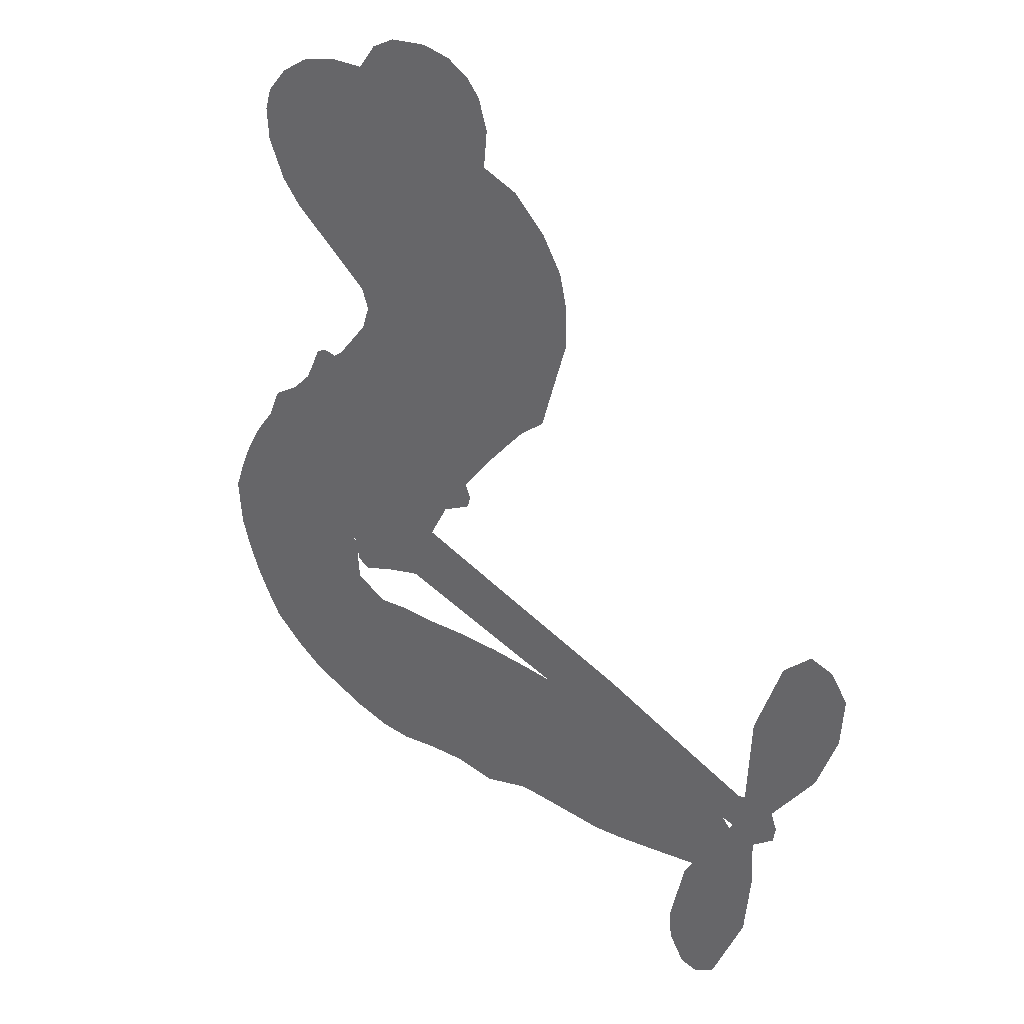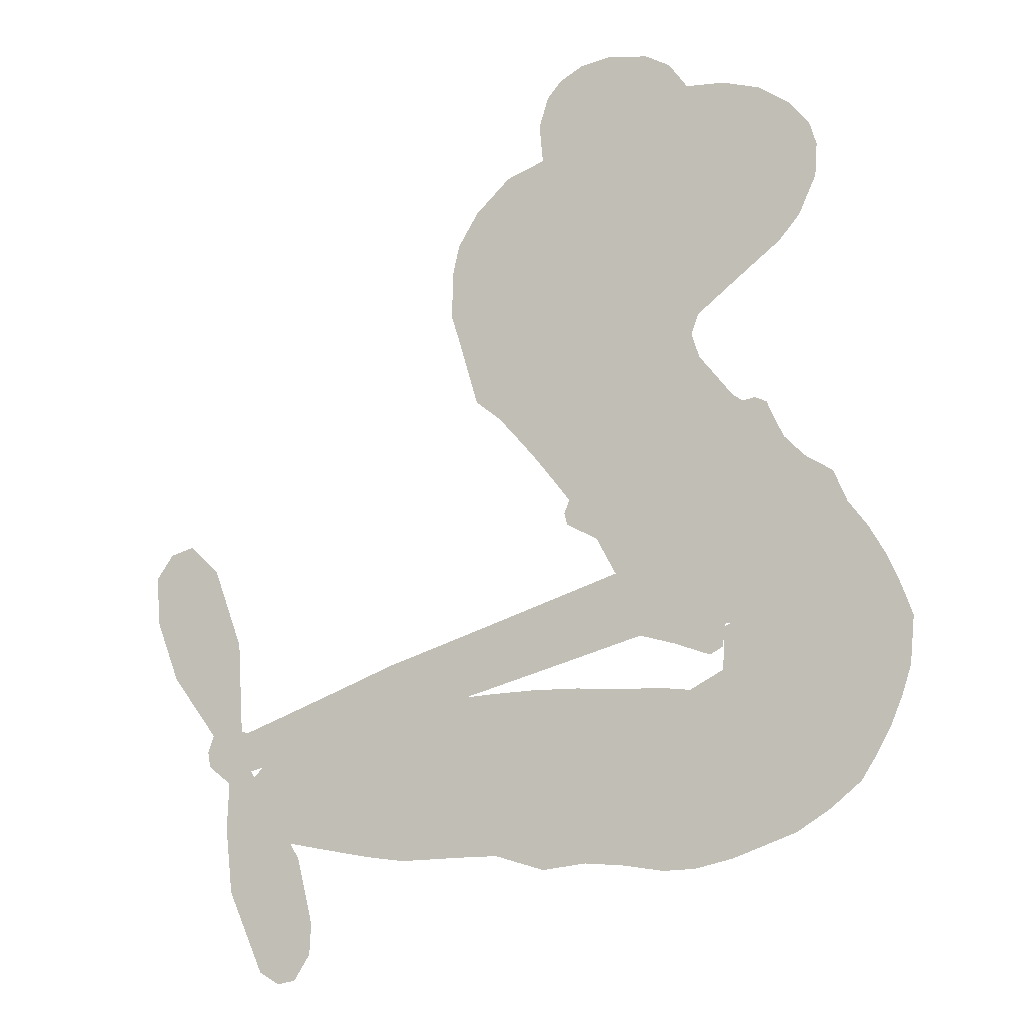
<metadata>
{"format":"obj","ext":"obj","renderer":"f3d","projection":"perspective","resolution":1024,"background":"white","views":[{"elev":32.0,"azim":40.0,"up":"+Y"},{"elev":-10.5,"azim":-159.1,"up":"+Y"}]}
</metadata>
<code>
v -145 63.81 0
v -140 65.2 0
v -134.8 65.37 0
v -132.3 68.74 0
v -129 70.49 0
v -123.6 71.09 0
v -119.6 70.31 0
v -116.5 68.59 0
v -114.6 66.34 0
v -113.3 62.3 0
v -113.8 57.22 0
v -108.7 55.23 0
v -104 50.73 0
v -101.3 46.25 0
v -100.3 42.03 0
v -100.3 35.96 0
v -104 23.56 0
v -107.4 20.93 0
v -117.5 8.914 0
v -116.8 7.193 0
v -117.2 5.571 0
v -124 -1.479 0
v -91.44 -12.44 0
v -69.66 -21 0
v -68.74 -20.71 0
v -68.09 -8.51 0
v -64.19 2.2 0
v -60.23 5.859 0
v -57.03 4.906 0
v -54.71 1.545 0
v -55.22 -4.999 0
v -58.2 -12.94 0
v -64.37 -21.23 0
v -63.54 -23.5 0
v -63.91 -25.56 0
v -67 -27.97 0
v -66.72 -34.17 0
v -67.63 -42.98 0
v -72.34 -53.8 0
v -75.09 -55.42 0
v -77.53 -54.88 0
v -79.71 -51.43 0
v -79.94 -47.28 0
v -77.83 -38.46 0
v -70.35 -26.33 0
v -127.4 -9.956 0
v -136.9 -12.9 0
v -138.6 -11.95 0
v -139.1 -8.827 0
v -139.8 -8.84 0
v -138.6 -9.439 0
v -138.6 -14.98 0
v -134.1 -17.41 0
v -125 -17 0
v -100.3 -17.4 0
v -93.4 -18.71 0
v -87.63 -20.74 0
v -83.7 -20.67 0
v -72.61 -25.3 0
v -69.83 -28.31 0
v -69.37 -31.02 0
v -71.62 -33.87 0
v -75.99 -36.3 0
v -93.48 -39 0
v -107 -38.53 0
v -113.6 -40.44 0
v -119.5 -39.65 0
v -130.1 -40.75 0
v -134.4 -40.53 0
v -139.6 -39.26 0
v -148 -36.07 0
v -156.5 -29.78 0
v -163.2 -15.28 0
v -163.7 -9.012 0
v -155.6 6.276 0
v -153.8 10.43 0
v -150.1 12.69 0
v -147.4 15.4 0
v -145.1 20.28 0
v -143.6 21.01 0
v -141.8 20.67 0
v -140.5 21.68 0
v -136 27.16 0
v -135 30.36 0
v -136 33.05 0
v -147.3 42.11 0
v -150.1 45.44 0
v -152.4 50.57 0
v -152.7 54.94 0
v -151.8 57.91 0
v -148.9 61.3 0
v -98.91 -18.28 0
v -68.68 -22.48 0
v -140 19.3 0
v -140.7 -7.182 0
v -138.8 -12.17 0
v -143.6 18.96 0
v -120.2 7.598 0
v -132 -11.2 0
v -84.65 -22.35 0
v -66.62 -21.52 0
v -77.51 -24.36 0
v -73.93 -25.35 0
v -146.2 17.92 0
v -138.1 -6.779 0
v -68.41 -14.61 0
v -66.54 -24.4 0
v -66.41 -17.78 0
v -73.2 -30.29 0
v -75.52 -51.53 0
v -135.8 22.09 0
v -141.6 -9.561 0
v -144.4 16.06 0
v -147 54.78 0
v -119.6 64.05 0
v -130.9 33.9 0
v -121.4 3.397 0
v -136.4 -9.982 0
v -80.56 -16.76 0
v -75.11 -18.89 0
v -142.1 -2.802 0
v -122.5 12.7 0
v -145.9 11.36 0
v -130.3 27.89 0
v -134.3 -6.507 0
v -71.62 -23.35 0
v -146.2 -6.411 0
v -74.68 -22.15 0
v -77.91 -20.93 0
v -150.5 7.553 0
v -85.48 -27.73 0
v -74.1 -32.4 0
v -59.81 1.432 0
v -61.28 -17.08 0
v -69.98 -48.39 0
v -127.6 63.74 0
v -81.08 -23.36 0
v -85.59 -23.95 0
v -70.32 -30.53 0
v -92.28 -25.81 0
v -78.18 -23.06 0
v -81.61 -25.73 0
v -108.5 42.41 0
v -131.9 -32.43 0
v -144.6 59 0
v -143.3 48.35 0
v -122.3 67.18 0
v -133.8 14.01 0
v -146.3 -13.32 0
v -66.14 -3.155 0
v -64.28 -14.22 0
v -131.1 65.18 0
v -133.3 58.57 0
v -130.6 61.34 0
v -127.1 55.21 0
v -126.7 59.51 0
v -84.72 -37.81 0
v -77.23 -27.76 0
v -104.3 43.33 0
v -111.1 28.18 0
v -132 -36.73 0
v -146.3 45.84 0
v -141.6 37.6 0
v -147.4 50.24 0
v -136.1 17.64 0
v -142.5 -13.82 0
v -143.3 -18.75 0
v -129.9 57.58 0
v -133.4 51.86 0
v -120.6 56.91 0
v -123.6 62.39 0
v -107.4 47.11 0
v -105.3 38.12 0
v -108.2 25.01 0
v -124.8 -39.99 0
v -136.9 -34.6 0
v -140.1 14.41 0
v -127.8 19.72 0
v -124.1 57.16 0
v -122.8 51.79 0
v -102.2 29.74 0
v -133 24.96 0
v -128.7 -34.58 0
v -125.8 -28.26 0
v -132.3 19.9 0
v -106.6 28.92 0
v -112.8 14.82 0
v -129.5 23.68 0
v -105.4 33.42 0
v -121.4 27.59 0
v -115.5 22.22 0
v -126 26.65 0
v -111.3 22.68 0
v -122.7 22.49 0
v -124.7 32.62 0
v -110.2 17.83 0
v -127 29.81 0
v -114.3 18.55 0
v -119.1 19.7 0
v -117.3 15.88 0
v -122 16.7 0
v -115.2 11.81 0
v -126.9 15.19 0
v -118.9 13.19 0
v -131.7 30.63 0
v -143.4 -5.136 0
v -146 -2.881 0
v -144.3 3.055 0
v -152.3 -4.647 0
v -57.19 -1.555 0
v -61.59 -2.767 0
v -63.51 -7.146 0
v -140.7 54.11 0
v -144.1 52.2 0
v -129.4 5.894 0
v -137.3 61.24 0
v -134.2 39.97 0
v -138.7 -18.09 0
v -139.5 -23.96 0
v -136.5 -20.88 0
v -140.9 -21.23 0
v -148.5 -22.22 0
v -144.1 -23.63 0
v -132.1 -25.27 0
v -148.4 -28.78 0
v -135.3 -23.68 0
v -137.5 -28.47 0
v -130.5 -20.74 0
v -147.3 -25.58 0
v -160.4 -22.94 0
v -143 -28.35 0
v -117.3 60.01 0
v -120.7 60.39 0
v -108.2 51.13 0
v -112.8 52.52 0
v -111.7 48.26 0
v -117.7 48.95 0
v -100.3 38.98 0
v -103.1 40.49 0
v -136.5 -37.94 0
v -142.5 -35.15 0
v -128.2 49.51 0
v -101.3 32.85 0
v -113.5 35.85 0
v -146 6.961 0
v -149.4 3.106 0
v -138 6.778 0
v -142 9.239 0
v -141.5 5.477 0
v -139 0.5299 0
v -156.9 -11.51 0
v -64.98 -10.56 0
v -61.06 -10.23 0
v -56.71 -8.969 0
v -59.08 -5.812 0
v -143.7 55.74 0
v -140.3 58.32 0
v -136.8 55.92 0
v -126.1 2.805 0
v -127.1 10.37 0
v -134 62.06 0
v -133.7 36.21 0
v -129.3 38.85 0
v -138.8 35.33 0
v -141.5 43.14 0
v -138 39.24 0
v -136.8 43.81 0
v -131.3 44.83 0
v -135.7 -31.34 0
v -132.6 -28.83 0
v -140.5 -31.49 0
v -145.3 -31.91 0
v -127.3 -24.05 0
v -112.2 -16.62 0
v -126.2 -20.46 0
v -122.6 -23.28 0
v -118.5 -16.62 0
v -121.2 -27.53 0
v -122.7 -31.38 0
v -114.1 -23.98 0
v -121.8 -19.65 0
v -126.4 -31.63 0
v -120.8 -35.33 0
v -118.4 -24.66 0
v -117.1 -20.54 0
v -115.9 -35.83 0
v -112.8 -20.42 0
v -114.8 -29.55 0
v -106.4 -25.01 0
v -118.6 -30.88 0
v -106.2 -16.94 0
v -110.2 -23.47 0
v -111.2 -27.51 0
v -106.9 -20.89 0
v -110.2 -33.47 0
v -101.2 -22.87 0
v -129.6 -16.95 0
v -117.1 54.01 0
v -126.1 52.1 0
v -129.5 52.66 0
v -124.8 48.96 0
v -121.3 48.65 0
v -127.2 45.53 0
v -119.1 42.61 0
v -123.4 45.53 0
v -125.5 41.48 0
v -125.1 37 0
v -127.5 34.4 0
v -119.5 35.66 0
v -122 39.67 0
v -109.1 35.81 0
v -111.2 39.26 0
v -111.3 32.27 0
v -113.5 43.6 0
v -115.9 39.56 0
v -116.5 31.94 0
v -147.1 0.4067 0
v -151 -0.6994 0
v -160.6 -1.221 0
v -154.2 2.064 0
v -158.3 2.728 0
v -157.3 -0.6897 0
v -159.1 -6.421 0
v -142.5 0.2031 0
v -137.9 -3.163 0
v -134 -2.098 0
v -160.7 -11.82 0
v -152.7 -24.46 0
v -141.8 61.84 0
v -123.6 5.818 0
v -130 12.87 0
v -130.6 16.57 0
v -133 9.213 0
v -123.4 9.643 0
v -144.5 39.86 0
v -131.2 41.51 0
v -131.8 48.52 0
v -136.4 48.34 0
v -137.4 52.07 0
v -112.4 -36.68 0
v -106.7 -29.83 0
v -119.5 51.65 0
v -115 46.69 0
v -120.6 32.01 0
v -155.5 -7.213 0
v -151.8 -11.67 0
v -162.3 -5.115 0
v -131 -6.257 0
v -127.6 -4.954 0
v -136 2.522 0
v -131.1 0.7511 0
v -126.4 7.141 0
v -137.1 11.05 0
v -139.8 46.66 0
v -106 -34.18 0
v -100.3 -38.72 0
v -99.21 -31.2 0
v -103.7 -38.6 0
v -101.8 -34.7 0
v -97.42 -35.38 0
v -103 -30.97 0
v -101.3 -27.17 0
v -93.5 -31.29 0
v -97.01 -25.44 0
v -94.6 -22.44 0
v -90.88 -22.43 0
v -96.81 -18.06 0
v -113.1 -14.14 0
v -107.7 -6.988 0
v -127.9 -0.5306 0
v -133.4 4.967 0
v -93.55 -35.15 0
v -88.11 -33.37 0
v -89.09 -38.52 0
v -81.29 -30.85 0
v -98.06 -21.3 0
v -120.3 -12.05 0
v -84.96 -31.36 0
v -80.33 -37.06 0
v -82.74 -34.34 0
v -78.59 -33.58 0
v -115.9 -4.239 0
v -124.3 -4.801 0
v -119.9 -2.861 0
v -74.79 -46.35 0
v -71.23 -44.63 0
v -71.8 -38.62 0
v -78.88 -42.87 0
v -74.67 -42.06 0
v -126.3 67.55 0
v -145.1 -10.03 0
v -148.9 -9.335 0
v -119 24.5 0
v -114.9 26.16 0
v -124.1 19.45 0
v -152.4 -33.22 0
v -152.5 -29.26 0
v -103.3 -19.63 0
v -157.9 -17.83 0
v -153.3 -19.75 0
v -149 -17.49 0
v -154.9 -15.62 0
v -146.1 -16.39 0
v -151.8 -15.11 0
v -96.5 -29.03 0
v -89.49 -29.24 0
v -88.68 -25.75 0
v -119.2 -7.488 0
v -123.8 -11.01 0
v -116 -10.62 0
v -111.8 -5.615 0
v -106 -16.21 0
v -111.6 -10.01 0
v -109.6 -15.18 0
v -99.58 -9.721 0
v -106.6 -11.55 0
v -102.4 -13.4 0
v -103.7 -8.357 0
v -102.5 -17.25 0
v -67.17 -38.58 0
v -70.75 -34.7 0
v -75.96 -35.43 0
v -117.7 28.64 0
v -162 -19.16 0
v -156.7 -22.24 0
v -158.5 -26.48 0
v -155.1 -26.5 0
v -122.6 -7.8 0
v -86 -14.6 0
v -84.32 -18.31 0
v -91.78 -20.33 0
v -88.22 -21.34 0
v -89.01 -17.35 0
v -93.1 -16.32 0
v -95.51 -11.08 0
v -98.29 -14.17 0
v -124.4 -34.87 0
v -127.6 -38.1 0
f 112 206 391
f 186 160 174
f 75 130 76
f 203 122 201
f 105 121 206
f 45 107 93
f 51 50 112
f 123 78 77
f 89 88 114
f 125 118 99
f 1 91 145
f 162 164 87
f 25 108 106
f 43 42 110
f 80 79 97
f 126 93 24
f 58 138 142
f 179 299 180
f 128 129 102
f 105 125 325
f 52 166 167
f 143 159 172
f 240 176 70
f 142 138 131
f 176 240 161
f 223 231 219
f 59 158 109
f 95 112 50
f 117 21 98
f 113 94 97
f 97 104 113
f 104 78 113
f 349 383 22
f 166 112 391
f 105 95 49
f 74 73 327
f 51 112 96
f 82 94 111
f 107 34 101
f 52 218 53
f 323 345 322
f 203 260 122
f 90 89 114
f 167 221 218
f 145 256 257
f 91 90 114
f 298 232 170
f 98 19 334
f 282 183 437
f 77 76 130
f 4 3 152
f 152 5 4
f 56 365 366
f 45 126 103
f 115 9 8
f 8 7 147
f 45 139 36
f 106 151 252
f 147 7 6
f 381 158 375
f 114 145 91
f 246 208 245
f 136 154 156
f 10 9 115
f 19 122 334
f 205 83 124
f 17 174 18
f 84 205 116
f 165 111 94
f 182 83 111
f 162 146 164
f 239 15 159
f 206 207 127
f 129 137 102
f 236 234 235
f 350 250 326
f 172 159 14
f 180 302 342
f 126 45 93
f 322 318 320
f 239 238 15
f 211 150 212
f 5 152 390
f 136 152 154
f 25 93 101
f 31 30 210
f 107 45 36
f 124 192 197
f 161 183 144
f 119 430 137
f 120 119 129
f 296 364 376
f 359 361 355
f 287 274 285
f 363 373 406
f 276 285 281
f 50 49 95
f 53 218 220
f 275 54 297
f 49 48 118
f 126 128 103
f 274 287 294
f 58 57 138
f 78 123 113
f 407 406 131
f 118 105 49
f 375 158 142
f 68 161 69
f 61 109 62
f 421 139 132
f 109 60 59
f 166 52 96
f 423 394 160
f 60 109 61
f 348 349 351
f 85 84 116
f 141 58 142
f 162 87 86
f 43 110 385
f 134 32 151
f 386 385 135
f 110 42 41
f 110 135 385
f 102 103 128
f 57 366 407
f 40 110 41
f 40 39 110
f 421 387 420
f 119 137 129
f 141 158 59
f 37 36 139
f 105 206 95
f 47 118 48
f 94 81 97
f 95 206 112
f 430 433 432
f 432 100 430
f 413 416 369
f 82 81 94
f 177 165 94
f 98 20 19
f 98 21 20
f 97 79 104
f 63 62 109
f 108 151 106
f 117 330 259
f 210 133 211
f 93 107 101
f 83 82 111
f 259 22 117
f 348 99 46
f 47 99 118
f 24 93 25
f 132 139 45
f 35 34 107
f 126 24 128
f 101 34 33
f 118 125 105
f 130 123 77
f 115 8 147
f 128 24 120
f 108 101 33
f 27 133 28
f 108 33 134
f 255 253 254
f 185 111 165
f 28 133 29
f 133 30 29
f 129 128 120
f 110 39 135
f 159 15 14
f 145 114 256
f 193 160 394
f 101 108 25
f 389 388 385
f 36 35 107
f 168 154 153
f 81 80 97
f 372 373 363
f 151 108 134
f 214 114 164
f 145 257 329
f 163 265 335
f 179 233 171
f 390 6 5
f 147 390 171
f 113 123 177
f 177 123 248
f 209 346 392
f 397 396 225
f 261 154 152
f 27 150 211
f 253 252 151
f 152 136 390
f 3 2 216
f 168 169 300
f 261 152 3
f 168 156 154
f 261 153 154
f 234 236 172
f 179 156 155
f 147 171 115
f 64 374 372
f 375 380 381
f 141 142 158
f 142 131 375
f 172 14 13
f 143 173 239
f 308 205 197
f 196 198 187
f 283 175 67
f 161 144 176
f 264 266 163
f 214 146 213
f 85 262 264
f 262 85 116
f 114 88 164
f 87 164 88
f 177 94 113
f 332 148 331
f 112 166 96
f 166 149 403
f 346 209 345
f 223 219 221
f 169 168 153
f 155 156 168
f 265 162 86
f 162 265 146
f 179 180 170
f 11 10 232
f 136 156 171
f 171 156 179
f 12 234 13
f 172 13 234
f 173 311 189
f 189 311 313
f 16 173 189
f 200 198 199
f 288 280 284
f 183 282 144
f 270 184 224
f 70 176 241
f 245 248 123
f 148 165 177
f 188 194 192
f 188 182 185
f 179 155 299
f 179 170 233
f 299 300 242
f 301 302 180
f 188 192 124
f 17 181 186
f 83 182 124
f 438 161 68
f 437 283 279
f 288 290 286
f 220 226 228
f 332 165 148
f 188 185 178
f 17 186 174
f 189 186 181
f 174 193 18
f 185 182 111
f 202 187 200
f 182 188 124
f 16 189 243
f 311 173 312
f 189 313 186
f 194 190 192
f 18 193 196
f 194 188 178
f 190 195 197
f 160 193 174
f 198 196 193
f 122 204 201
f 393 194 199
f 160 313 316
f 304 314 343
f 190 197 192
f 198 193 191
f 197 195 308
f 199 191 393
f 198 191 199
f 395 194 178
f 198 200 187
f 201 200 199
f 204 19 202
f 395 199 194
f 201 395 203
f 332 178 185
f 204 202 200
f 260 331 333
f 201 204 200
f 19 204 122
f 83 205 84
f 197 205 124
f 207 206 121
f 206 127 391
f 324 317 207
f 130 320 246
f 250 350 249
f 123 130 245
f 127 207 209
f 207 121 324
f 30 133 210
f 133 27 211
f 150 26 212
f 210 211 255
f 252 212 26
f 253 255 212
f 146 354 339
f 258 153 216
f 146 214 164
f 256 214 213
f 353 247 333
f 348 46 349
f 2 1 329
f 216 257 258
f 307 263 308
f 354 267 338
f 52 167 218
f 221 220 218
f 221 167 223
f 269 270 227
f 219 226 220
f 53 220 228
f 167 222 223
f 219 220 221
f 402 400 404
f 328 225 229
f 222 229 223
f 269 227 271
f 226 227 224
f 224 273 228
f 397 72 396
f 71 70 241
f 227 226 219
f 226 224 228
f 223 229 231
f 144 269 176
f 273 224 184
f 297 53 228
f 399 251 327
f 231 229 225
f 400 402 399
f 426 427 425
f 71 241 272
f 219 231 227
f 10 115 232
f 233 115 171
f 170 232 233
f 115 233 232
f 11 235 12
f 234 12 235
f 11 232 298
f 236 143 172
f 235 11 298
f 235 237 343
f 299 301 180
f 237 302 304
f 143 239 159
f 173 16 238
f 173 238 239
f 70 69 240
f 161 240 69
f 176 269 271
f 271 231 272
f 338 268 337
f 262 263 217
f 314 312 143
f 189 181 243
f 316 313 244
f 246 245 130
f 249 248 245
f 319 322 321
f 318 207 317
f 250 249 208
f 215 260 333
f 249 245 208
f 248 247 353
f 250 208 324
f 247 248 249
f 325 250 324
f 325 326 250
f 230 399 424
f 400 222 401
f 106 252 26
f 253 151 32
f 255 254 31
f 212 252 253
f 210 255 31
f 253 32 254
f 212 255 211
f 214 256 114
f 257 256 213
f 257 213 258
f 216 2 329
f 339 258 213
f 169 153 258
f 330 117 98
f 326 351 350
f 331 260 203
f 259 330 352
f 3 216 261
f 153 261 216
f 263 262 116
f 266 264 262
f 310 304 305
f 301 242 303
f 265 266 267
f 266 262 217
f 267 266 217
f 265 163 266
f 268 267 217
f 268 338 267
f 263 336 217
f 268 303 337
f 270 269 144
f 227 231 271
f 270 144 282
f 227 270 224
f 272 231 225
f 176 271 241
f 272 225 396
f 241 271 272
f 184 278 276
f 228 273 275
f 276 284 285
f 285 274 277
f 273 276 275
f 284 276 278
f 184 276 273
f 54 275 281
f 175 283 437
f 276 281 275
f 279 184 282
f 278 184 279
f 437 279 282
f 290 288 284
f 376 398 296
f 277 54 281
f 282 184 270
f 438 183 161
f 66 286 67
f 67 286 283
f 279 290 278
f 284 280 285
f 285 280 287
f 277 281 285
f 340 65 295
f 278 290 284
f 292 287 280
f 294 287 292
f 340 286 66
f 341 293 295
f 292 280 293
f 358 359 355
f 279 283 290
f 286 290 283
f 293 280 288
f 291 294 398
f 294 292 289
f 295 293 288
f 289 292 293
f 294 289 296
f 294 291 274
f 340 288 286
f 293 341 289
f 361 362 341
f 365 376 364
f 342 170 180
f 275 297 228
f 237 235 298
f 300 299 155
f 301 299 242
f 168 300 155
f 337 300 169
f 242 337 303
f 342 302 237
f 305 301 303
f 311 312 244
f 336 303 268
f 307 310 306
f 301 305 302
f 305 303 306
f 303 336 306
f 304 302 305
f 307 306 263
f 305 306 310
f 308 263 116
f 307 195 309
f 308 116 205
f 195 307 308
f 309 344 316
f 309 244 315
f 307 309 310
f 315 310 309
f 312 173 143
f 313 311 244
f 314 143 236
f 315 312 314
f 244 309 316
f 186 313 160
f 343 314 236
f 315 314 304
f 315 304 310
f 244 312 315
f 344 309 195
f 393 394 423
f 208 246 317
f 318 317 246
f 75 320 130
f 207 318 209
f 323 251 345
f 320 318 246
f 320 321 322
f 322 319 323
f 320 75 321
f 318 322 209
f 347 74 323
f 327 323 74
f 317 324 208
f 325 324 121
f 105 325 121
f 326 325 125
f 348 326 125
f 350 247 249
f 230 425 399
f 323 327 251
f 427 397 328
f 73 399 327
f 145 329 1
f 216 329 257
f 334 330 98
f 215 352 260
f 332 331 203
f 331 148 333
f 178 332 203
f 332 185 165
f 353 333 148
f 371 247 350
f 122 260 334
f 334 260 352
f 336 263 306
f 265 86 335
f 268 217 336
f 300 337 242
f 337 169 338
f 169 258 339
f 265 354 146
f 146 339 213
f 169 339 338
f 65 340 66
f 288 340 295
f 65 355 295
f 341 295 355
f 237 298 342
f 170 342 298
f 235 343 236
f 304 343 237
f 195 190 344
f 423 344 190
f 346 345 251
f 322 345 209
f 399 425 400
f 391 392 149
f 99 348 125
f 323 319 347
f 413 410 368
f 259 370 22
f 215 351 370
f 326 348 351
f 371 333 247
f 370 351 349
f 371 215 333
f 259 352 215
f 334 352 330
f 148 177 353
f 248 353 177
f 267 354 265
f 339 354 338
f 360 363 357
f 289 341 362
f 357 359 360
f 358 356 359
f 364 140 365
f 360 359 356
f 355 65 358
f 361 359 357
f 356 64 360
f 364 405 140
f 361 357 362
f 355 361 341
f 357 363 405
f 289 362 296
f 360 64 372
f 374 157 373
f 296 362 364
f 362 357 405
f 366 365 140
f 398 376 55
f 366 140 407
f 56 366 57
f 417 415 418
f 365 56 367
f 428 384 383
f 22 370 349
f 215 370 259
f 350 351 371
f 215 371 351
f 373 157 380
f 363 360 372
f 378 375 131
f 373 378 406
f 372 374 373
f 381 380 379
f 365 367 376
f 55 376 367
f 377 410 408
f 46 383 349
f 406 378 131
f 373 380 378
f 63 381 379
f 380 375 378
f 157 379 380
f 63 109 381
f 158 381 109
f 408 382 384
f 22 383 384
f 386 135 38
f 377 408 428
f 428 46 409
f 385 386 389
f 387 386 38
f 389 44 388
f 421 420 37
f 422 44 387
f 386 387 389
f 43 385 388
f 44 389 387
f 171 390 136
f 6 390 147
f 392 391 127
f 166 391 149
f 209 392 127
f 149 392 346
f 394 393 191
f 190 194 393
f 193 394 191
f 423 160 316
f 203 395 178
f 199 395 201
f 272 396 71
f 222 328 229
f 328 397 225
f 291 398 55
f 294 296 398
f 400 328 222
f 401 222 167
f 399 402 251
f 167 403 401
f 404 149 346
f 404 400 401
f 346 251 402
f 166 403 167
f 404 403 149
f 404 401 403
f 346 402 404
f 140 405 363
f 362 405 364
f 407 131 138
f 363 406 140
f 407 138 57
f 140 406 407
f 410 377 368
f 413 411 410
f 428 408 384
f 382 408 410
f 413 414 416
f 382 410 411
f 369 411 413
f 416 414 412
f 436 434 435
f 413 368 414
f 417 416 412
f 92 436 419
f 418 369 416
f 417 419 436
f 139 421 37
f 417 418 416
f 417 412 419
f 387 38 420
f 422 421 132
f 344 423 316
f 421 422 387
f 393 423 190
f 72 397 427
f 399 73 424
f 400 425 328
f 425 427 328
f 425 230 426
f 72 427 426
f 46 428 383
f 377 428 409
f 119 429 430
f 137 430 100
f 432 433 431
f 429 23 433
f 434 431 433
f 433 430 429
f 434 433 23
f 415 417 436
f 92 431 434
f 434 436 92
f 434 23 435
f 415 436 435
f 437 183 438
f 68 175 438
f 437 438 175

</code>
